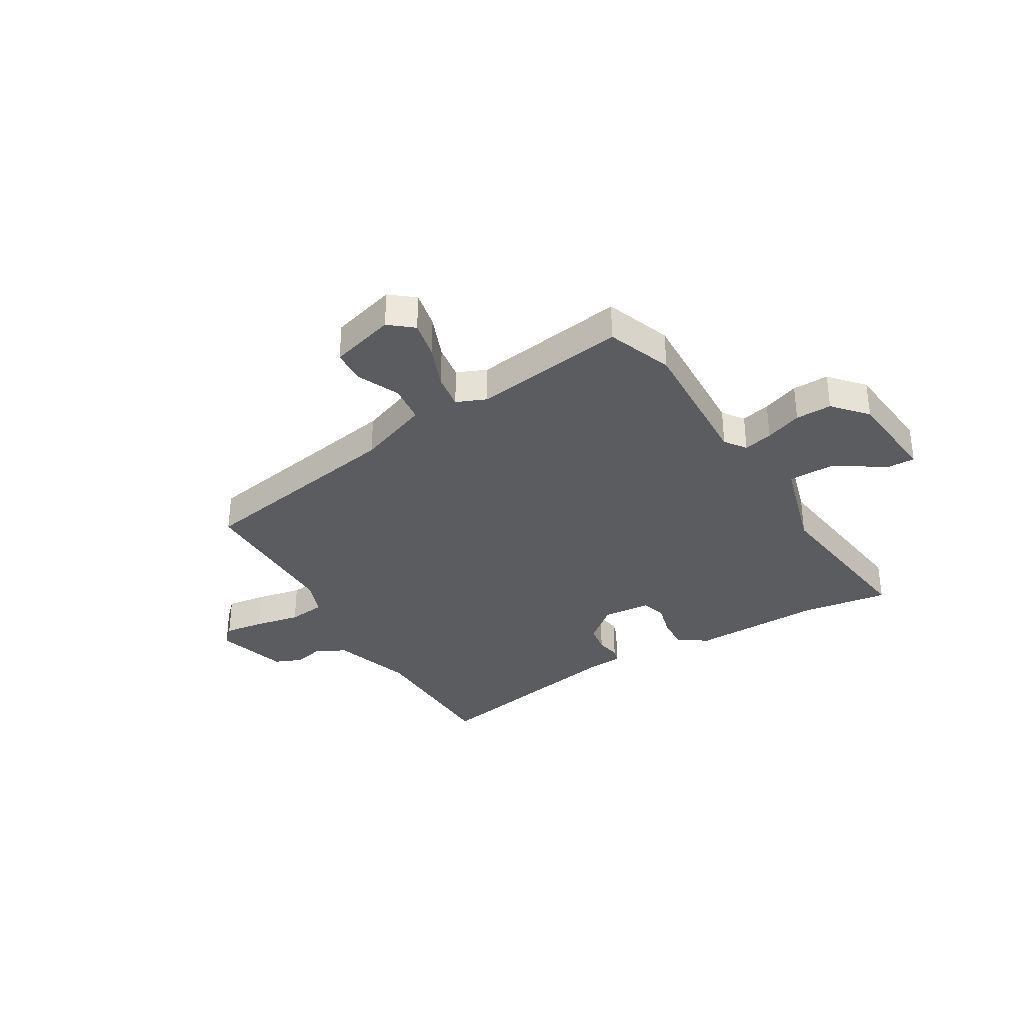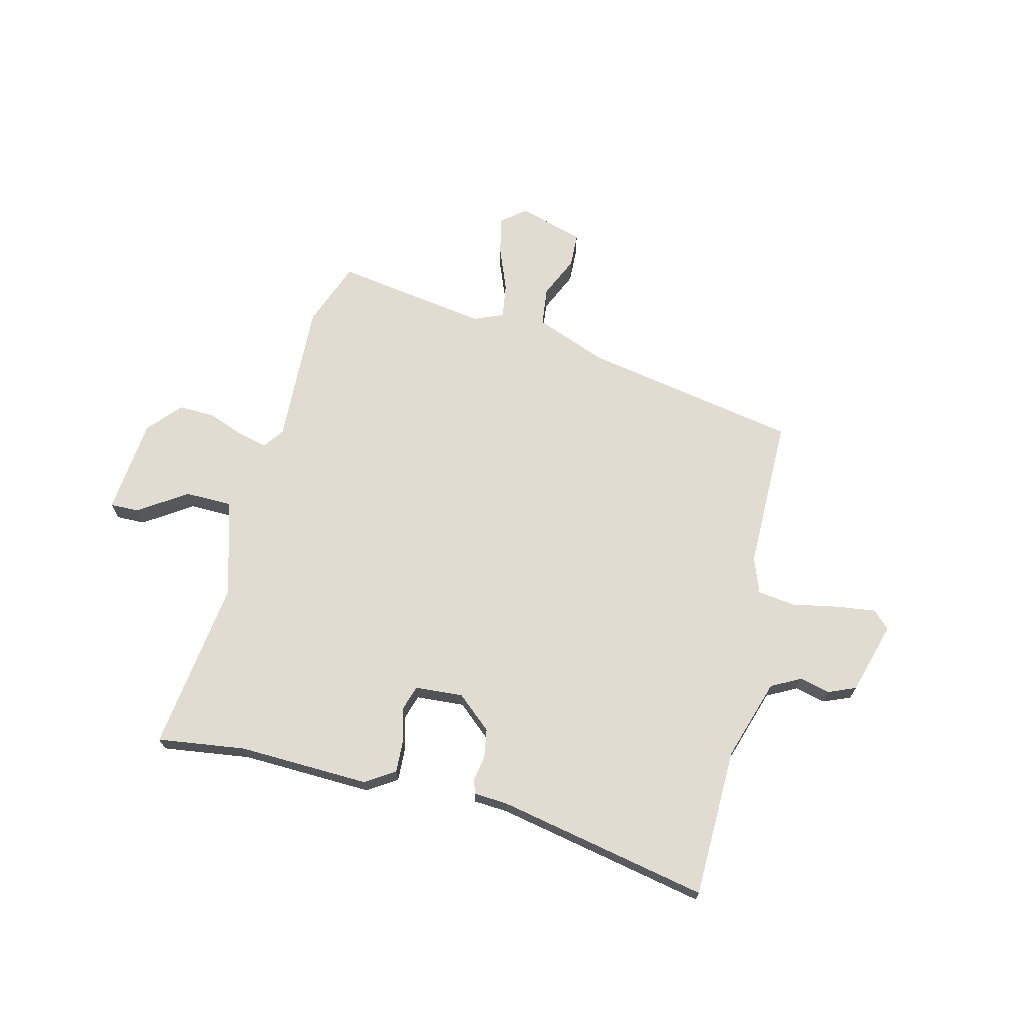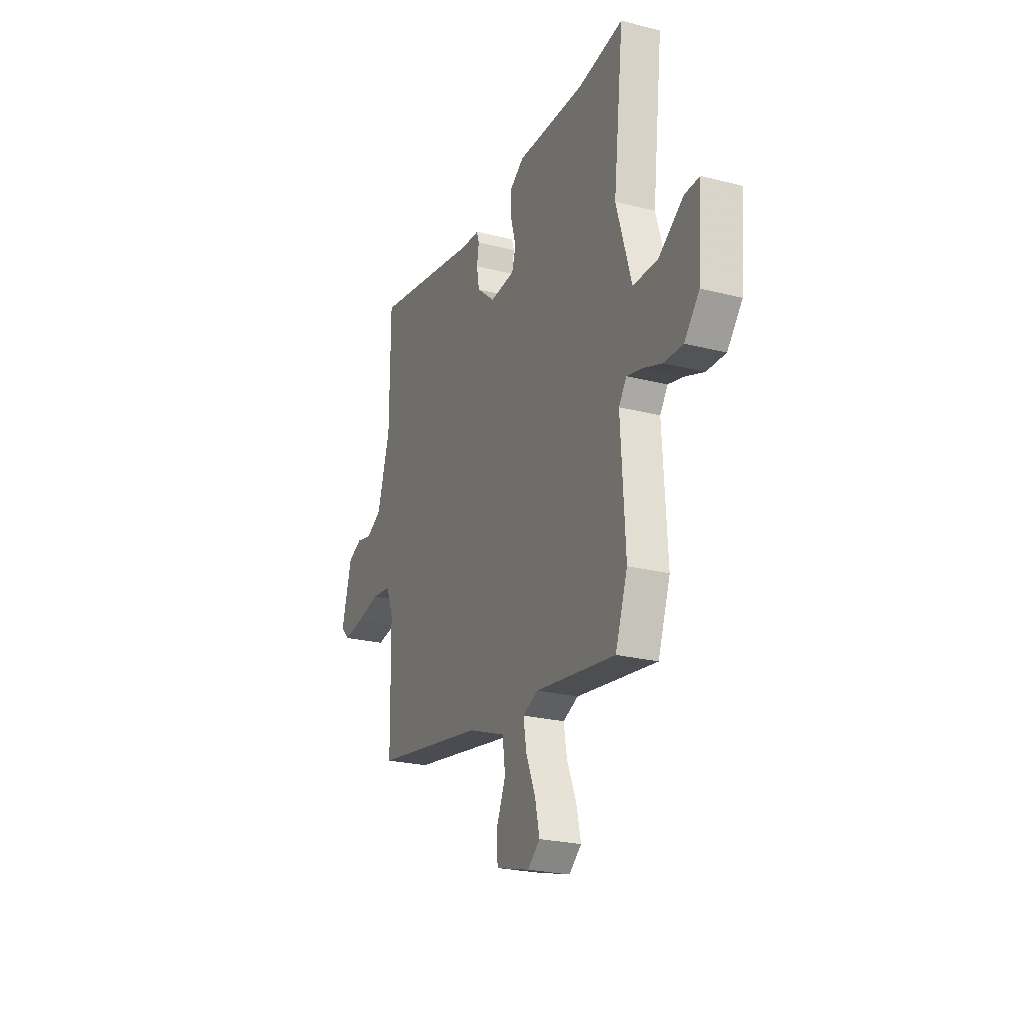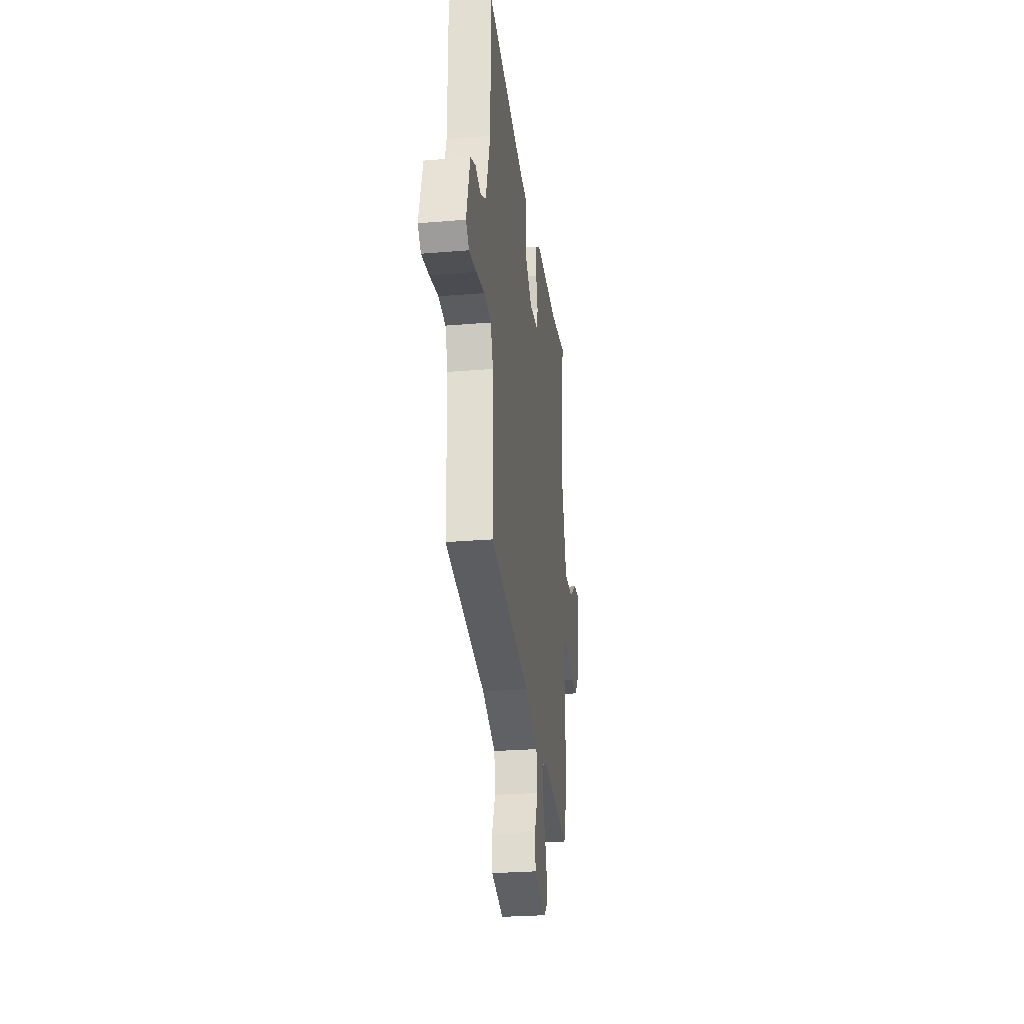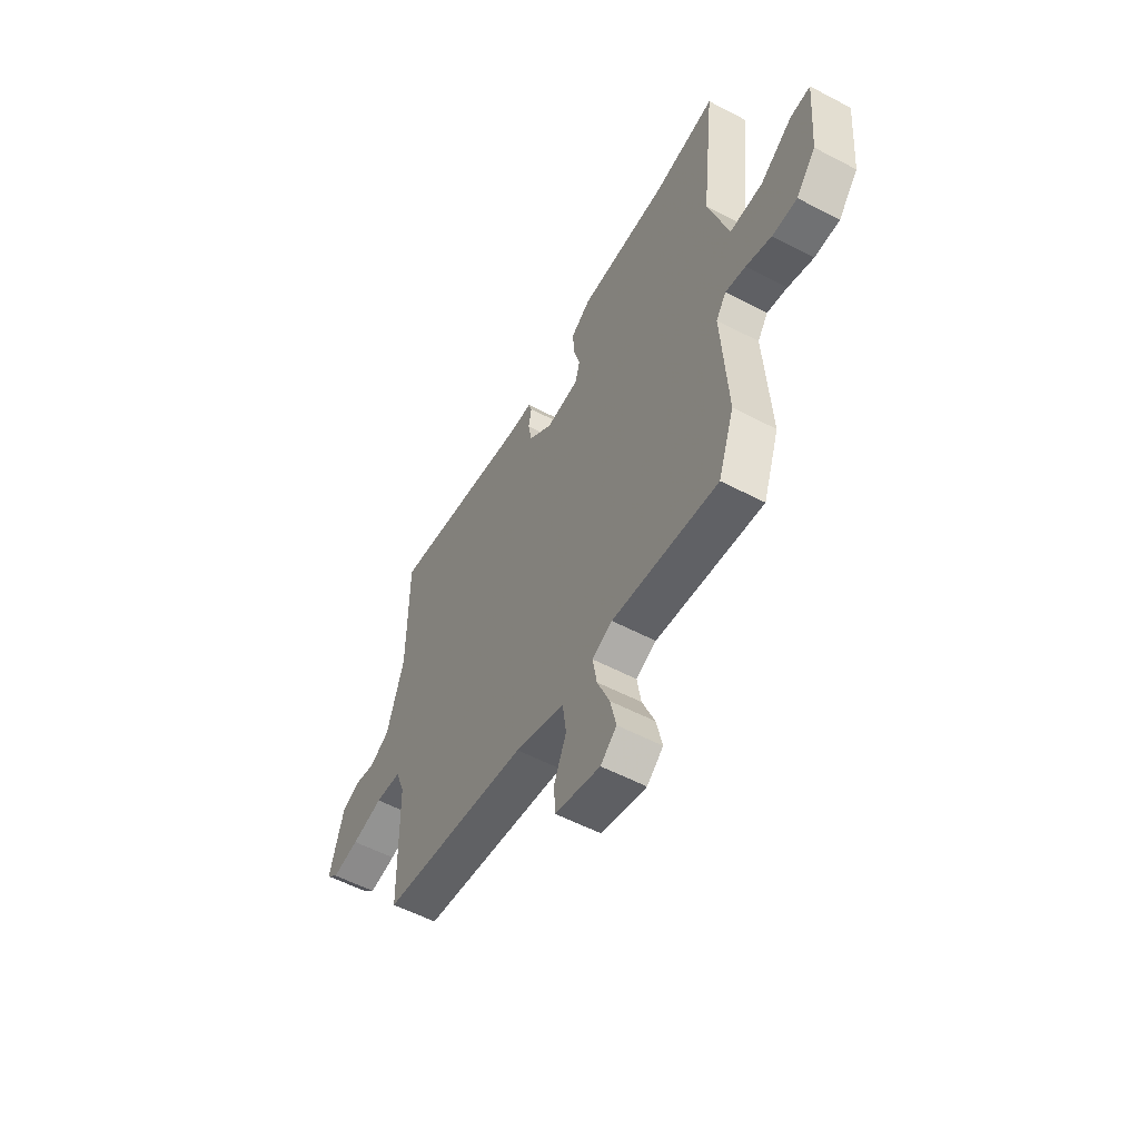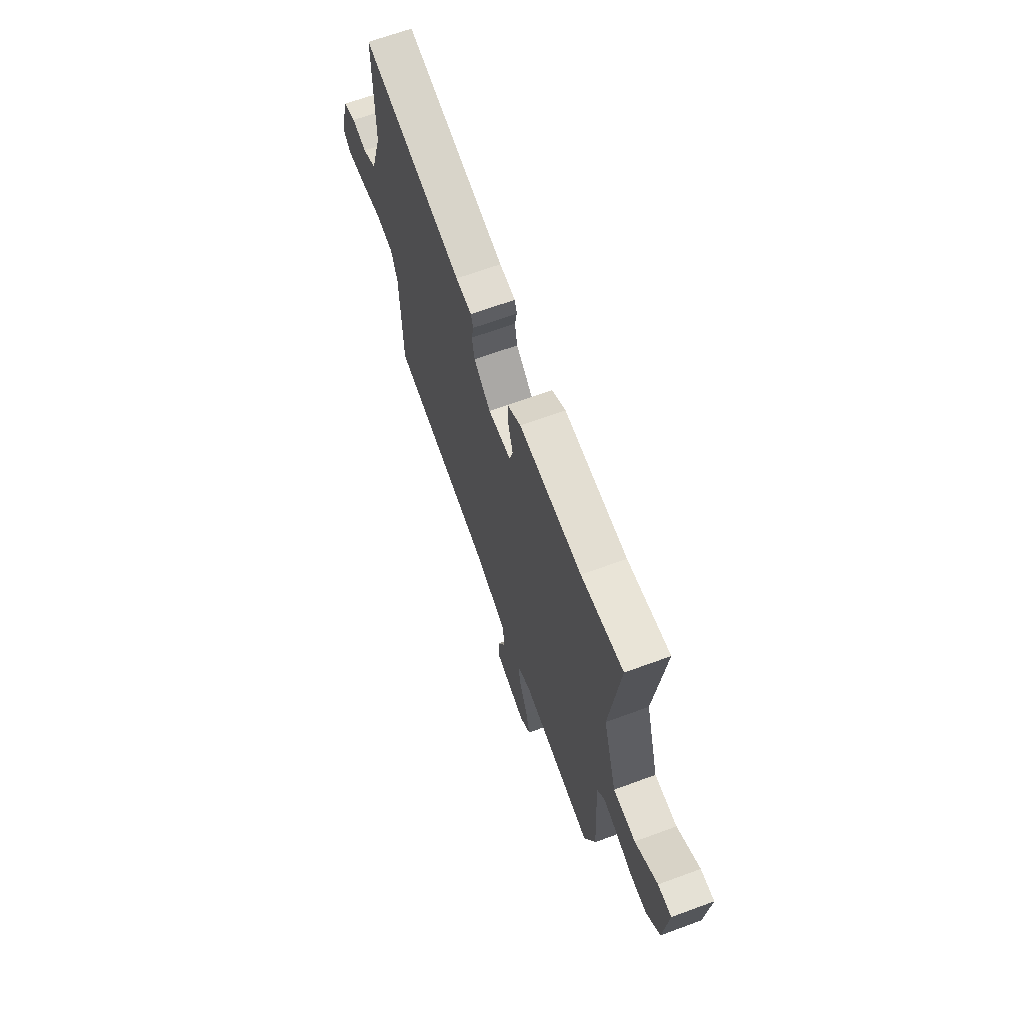
<metadata>
{"format":"obj","ext":"obj","renderer":"f3d","projection":"perspective","resolution":1024,"background":"white","views":[{"elev":-33.8,"azim":-148.5,"up":"+Y"},{"elev":69.0,"azim":14.8,"up":"+Y"},{"elev":-24.1,"azim":-112.9,"up":"+Z"},{"elev":-27.3,"azim":97.3,"up":"+Z"},{"elev":-55.9,"azim":-118.8,"up":"+Z"},{"elev":66.7,"azim":-110.2,"up":"+Z"}]}
</metadata>
<code>
v -0.541 0.07 0.506
v -0.376 0.07 0.481
v -0.13 0.07 0.485
v -0.076 0.07 0.449
v -0.08 0.07 0.388
v -0.098 0.07 0.324
v -0.084 0.07 0.277
v 0.006 0.07 0.269
v 0.072 0.07 0.324
v 0.082 0.07 0.378
v 0.074 0.07 0.424
v 0.083 0.07 0.452
v 0.146 0.07 0.455
v 0.544 0.07 0.528
v 0.545 0.07 0.248
v 0.591 0.07 0.095
v 0.646 0.07 0.065
v 0.703 0.07 0.078
v 0.754 0.07 0.056
v 0.791 0.07 -0.08
v 0.759 0.07 -0.111
v 0.685 0.07 -0.1
v 0.599 0.07 -0.082
v 0.528 0.07 -0.09
v 0.502 0.07 -0.157
v 0.497 0.07 -0.445
v 0.092 0.07 -0.513
v -0.044 0.07 -0.563
v -0.054 0.07 -0.636
v -0.02 0.07 -0.715
v -0.024 0.07 -0.78
v -0.147 0.07 -0.814
v -0.191 0.07 -0.777
v -0.175 0.07 -0.706
v -0.141 0.07 -0.624
v -0.13 0.07 -0.558
v -0.185 0.07 -0.534
v -0.474 0.07 -0.574
v -0.518 0.07 -0.45
v -0.502 0.07 -0.181
v -0.53 0.07 -0.141
v -0.585 0.07 -0.154
v -0.654 0.07 -0.179
v -0.722 0.07 -0.18
v -0.776 0.07 -0.117
v -0.791 0.07 0.064
v -0.737 0.07 0.062
v -0.648 0.07 0.001
v -0.559 0.07 0.001
v -0.504 0.07 0.183
v -0.541 0 0.506
v -0.376 0 0.481
v -0.13 0 0.485
v -0.076 0 0.449
v -0.08 0 0.388
v -0.098 0 0.324
v -0.084 0 0.277
v 0.006 0 0.269
v 0.072 0 0.324
v 0.082 0 0.378
v 0.074 0 0.424
v 0.083 0 0.452
v 0.146 0 0.455
v 0.544 0 0.528
v 0.545 0 0.248
v 0.591 0 0.095
v 0.646 0 0.065
v 0.703 0 0.078
v 0.754 0 0.056
v 0.791 0 -0.08
v 0.759 0 -0.111
v 0.685 0 -0.1
v 0.599 0 -0.082
v 0.528 0 -0.09
v 0.502 0 -0.157
v 0.497 0 -0.445
v 0.092 0 -0.513
v -0.044 0 -0.563
v -0.054 0 -0.636
v -0.02 0 -0.715
v -0.024 0 -0.78
v -0.147 0 -0.814
v -0.191 0 -0.777
v -0.175 0 -0.706
v -0.141 0 -0.624
v -0.13 0 -0.558
v -0.185 0 -0.534
v -0.474 0 -0.574
v -0.518 0 -0.45
v -0.502 0 -0.181
v -0.53 0 -0.141
v -0.585 0 -0.154
v -0.654 0 -0.179
v -0.722 0 -0.18
v -0.776 0 -0.117
v -0.791 0 0.064
v -0.737 0 0.062
v -0.648 0 0.001
v -0.559 0 0.001
v -0.504 0 0.183
f 46 47 48
f 45 46 48
f 44 45 48
f 43 44 48
f 42 43 48
f 41 42 48 49
f 40 41 49 50
f 37 38 39 40
f 36 37 40 50
f 33 34 35
f 32 33 35
f 31 32 35
f 30 31 35
f 29 30 35
f 28 29 35 36
f 50 1 2
f 36 50 2
f 28 36 2
f 27 28 2
f 21 22 23
f 20 21 23
f 19 20 23
f 18 19 23
f 17 18 23
f 16 17 23 24
f 15 16 24 25
f 13 14 15 25
f 13 25 26
f 12 13 26
f 11 12 26
f 10 11 26
f 4 5 6
f 3 4 6
f 2 3 6
f 2 6 7
f 27 2 7
f 9 10 26 27
f 8 9 27
f 7 8 27
f 98 97 96
f 98 96 95
f 98 95 94
f 98 94 93
f 98 93 92
f 99 98 92 91
f 100 99 91 90
f 90 89 88 87
f 100 90 87 86
f 85 84 83
f 85 83 82
f 85 82 81
f 85 81 80
f 85 80 79
f 86 85 79 78
f 52 51 100
f 52 100 86
f 52 86 78
f 52 78 77
f 73 72 71
f 73 71 70
f 73 70 69
f 73 69 68
f 73 68 67
f 74 73 67 66
f 75 74 66 65
f 75 65 64 63
f 76 75 63
f 76 63 62
f 76 62 61
f 76 61 60
f 56 55 54
f 56 54 53
f 56 53 52
f 57 56 52
f 57 52 77
f 77 76 60 59
f 77 59 58
f 77 58 57
f 1 51 52 2
f 2 52 53 3
f 3 53 54 4
f 4 54 55 5
f 5 55 56 6
f 6 56 57 7
f 7 57 58 8
f 8 58 59 9
f 9 59 60 10
f 10 60 61 11
f 11 61 62 12
f 12 62 63 13
f 13 63 64 14
f 14 64 65 15
f 15 65 66 16
f 16 66 67 17
f 17 67 68 18
f 18 68 69 19
f 19 69 70 20
f 20 70 71 21
f 21 71 72 22
f 22 72 73 23
f 23 73 74 24
f 24 74 75 25
f 25 75 76 26
f 26 76 77 27
f 27 77 78 28
f 28 78 79 29
f 29 79 80 30
f 30 80 81 31
f 31 81 82 32
f 32 82 83 33
f 33 83 84 34
f 34 84 85 35
f 35 85 86 36
f 36 86 87 37
f 37 87 88 38
f 38 88 89 39
f 39 89 90 40
f 40 90 91 41
f 41 91 92 42
f 42 92 93 43
f 43 93 94 44
f 44 94 95 45
f 45 95 96 46
f 46 96 97 47
f 47 97 98 48
f 48 98 99 49
f 49 99 100 50
f 50 100 51 1

</code>
